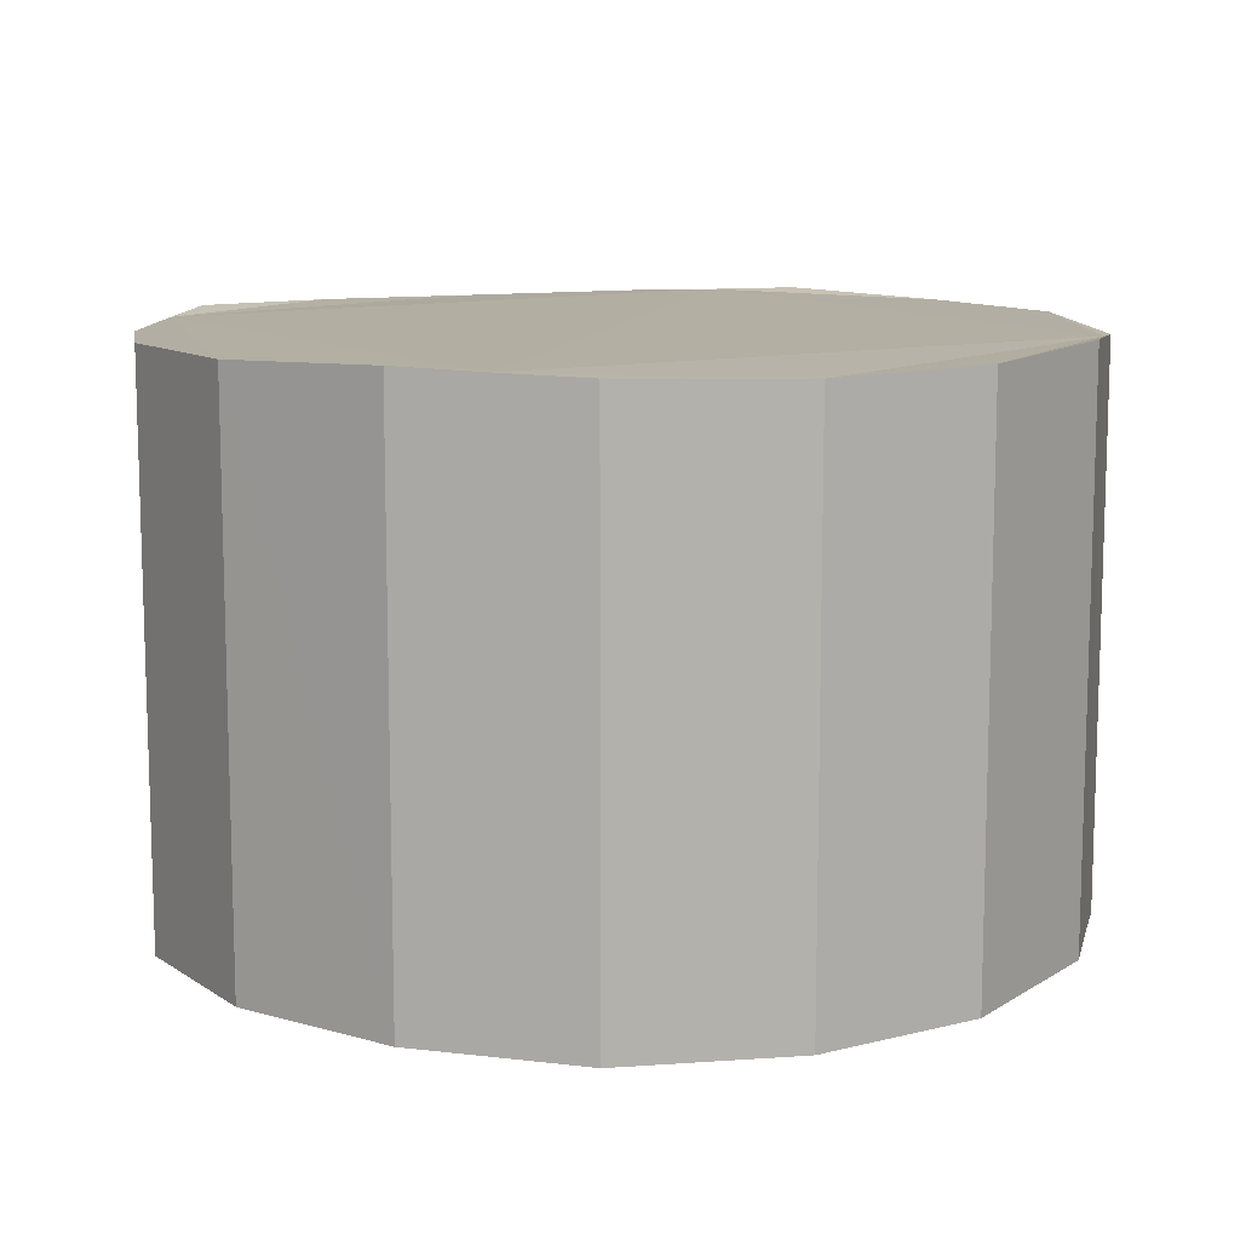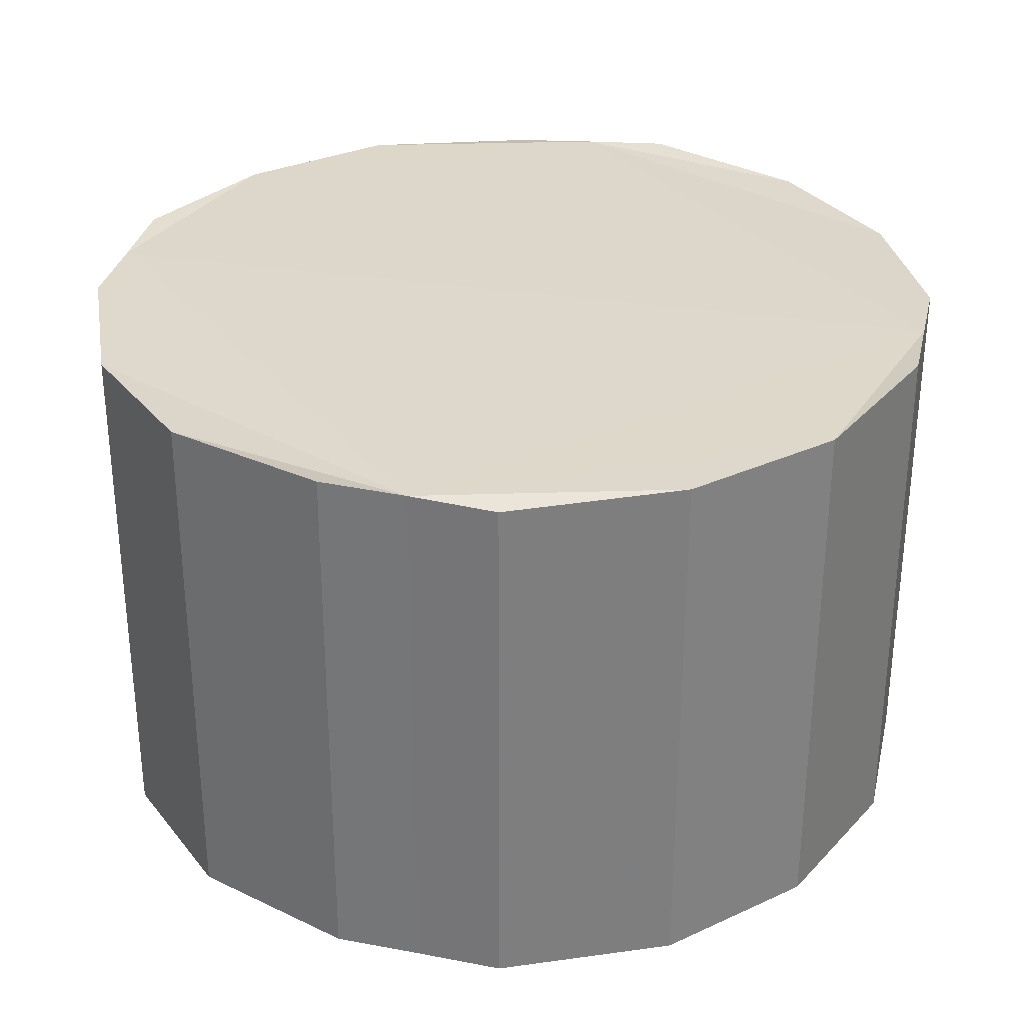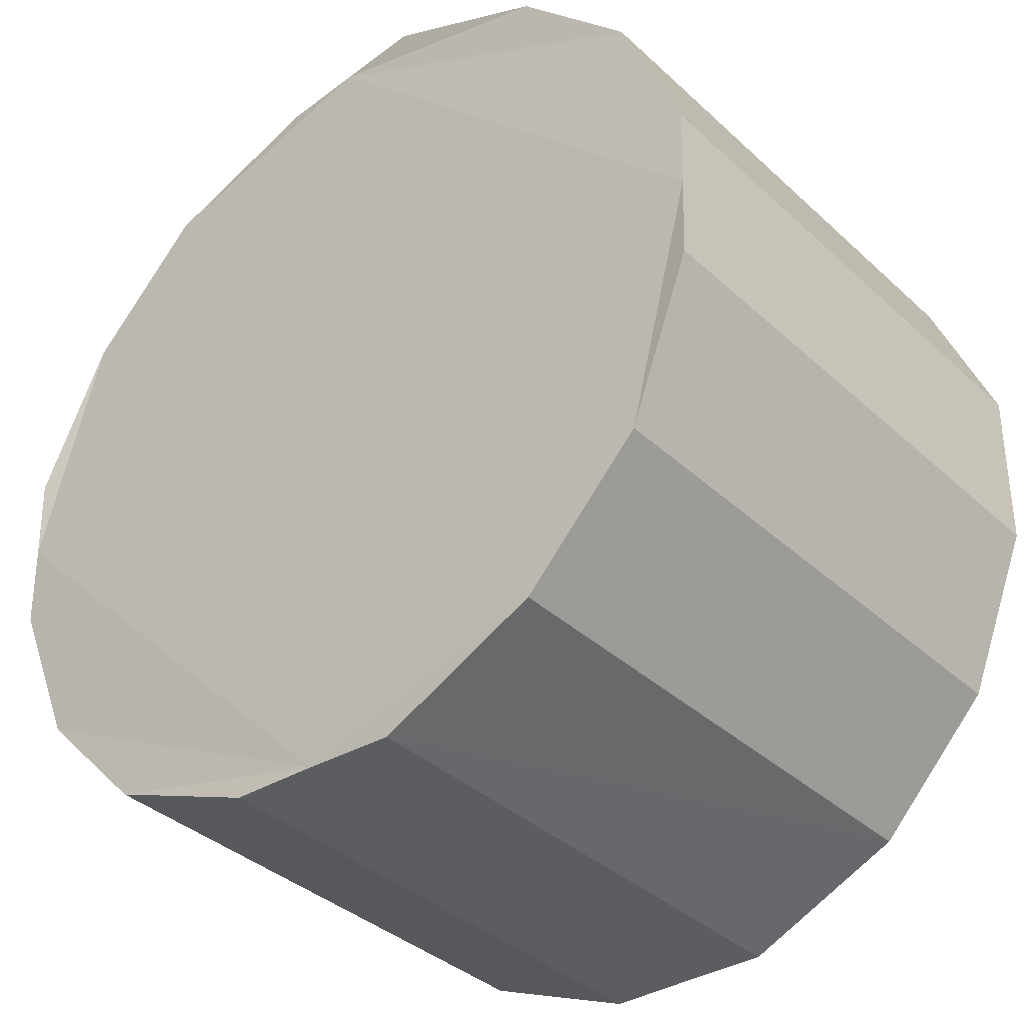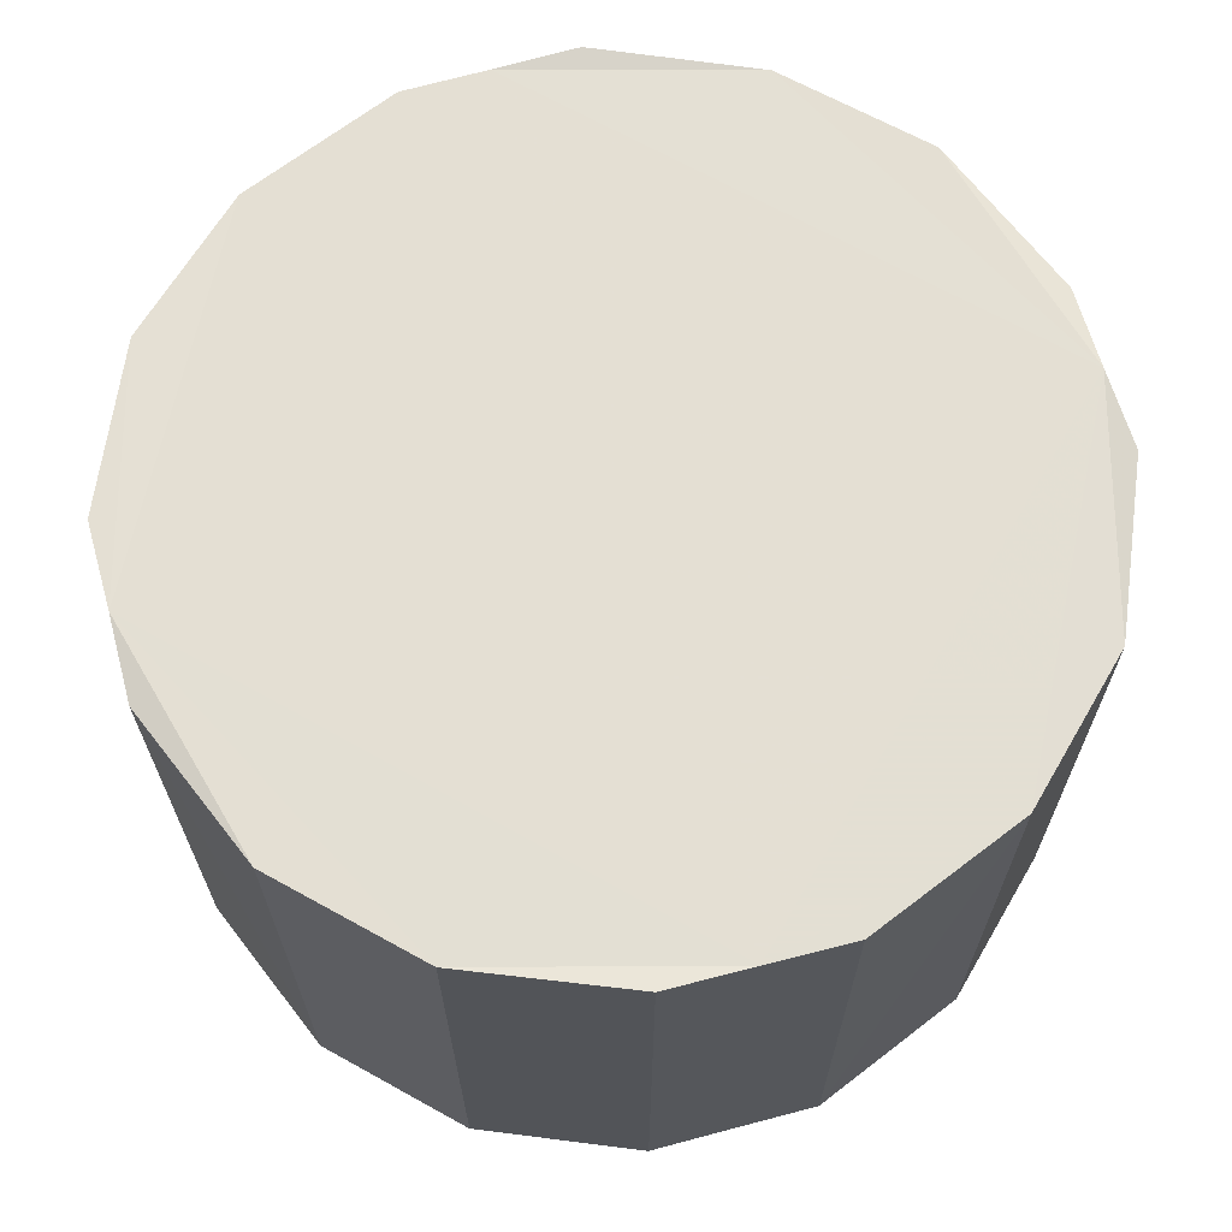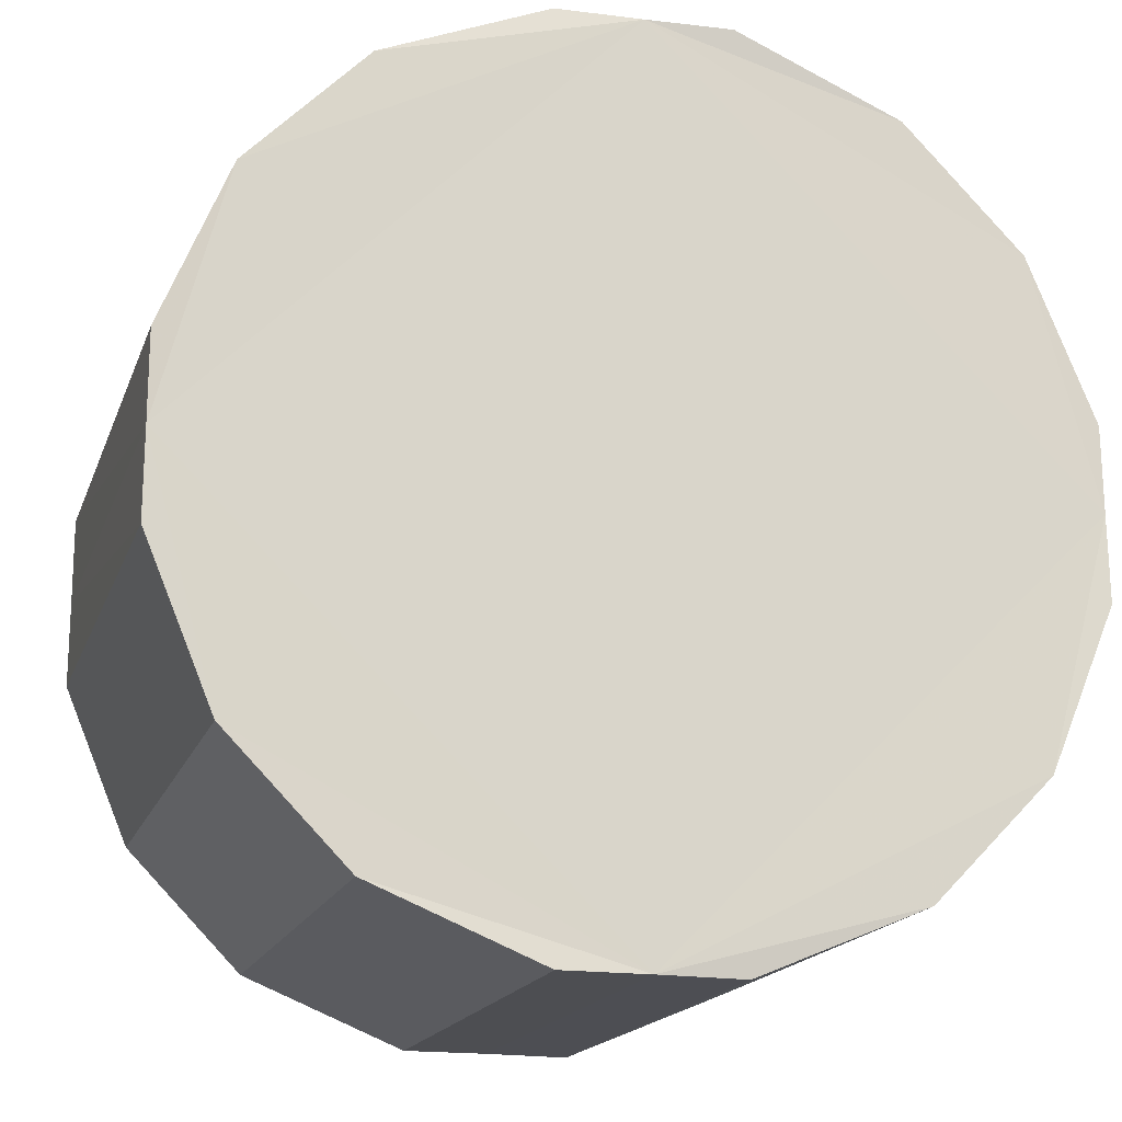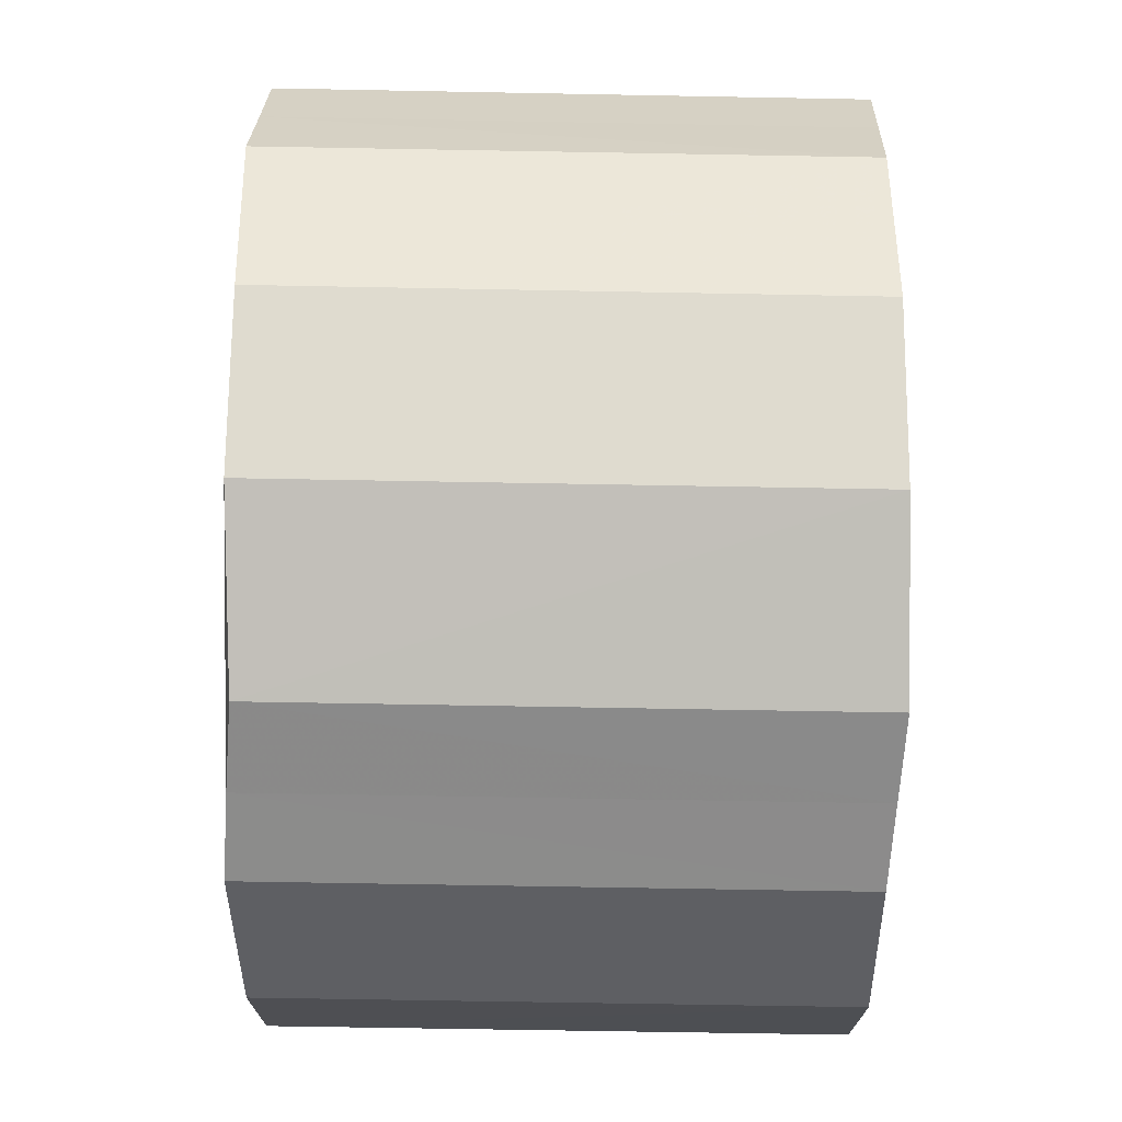
<metadata>
{"format":"obj","ext":"obj","renderer":"f3d","projection":"perspective","resolution":1024,"background":"white","views":[{"elev":11.0,"azim":103.1,"up":"+Z"},{"elev":31.0,"azim":12.7,"up":"+Z"},{"elev":-36.9,"azim":40.5,"up":"+Y"},{"elev":66.5,"azim":-105.2,"up":"+Z"},{"elev":-17.2,"azim":164.0,"up":"+Y"},{"elev":-63.7,"azim":89.0,"up":"+Y"}]}
</metadata>
<code>
v 0.5917 -3.043 -1.933
v 0.5996 -3.046 1.868
v -0.003212 -3.04 -1.909
v 0.004105 -3.042 1.908
v 1.749 -2.564 1.908
v 1.744 -2.564 -1.907
v 2.573 -1.719 1.909
v 2.566 -1.721 -1.9
v 3.034 -0.5989 1.945
v 3.03 -0.5979 -1.895
v 3.034 -0.000614 1.923
v 3.029 1e-06 -1.909
v -1.745 -2.564 1.901
v -2.567 -1.722 1.883
v -1.751 -2.564 -1.911
v -2.573 -1.721 -1.918
v -0.5896 -3.046 1.94
v -0.5981 -3.043 -1.885
v -3.031 -0.5976 1.905
v -3.036 -0.5979 -1.923
v -3.035 1e-06 -1.909
v -3.028 0.000613 1.923
v 1.752 2.564 1.901
v 2.574 1.722 1.883
v 1.744 2.564 -1.911
v 2.566 1.721 -1.918
v 0.596 3.046 1.94
v 0.5917 3.043 -1.885
v 0.002312 3.042 1.908
v -0.003212 3.04 -1.909
v 3.037 0.5976 1.905
v 3.03 0.5979 -1.923
v -0.5981 3.043 -1.933
v -0.5931 3.046 1.868
v -1.743 2.564 1.908
v -1.751 2.564 -1.907
v -2.566 1.719 1.909
v -2.573 1.721 -1.9
v -3.027 0.5988 1.945
v -3.036 0.5979 -1.895
f 1 2 3
f 3 2 4
f 5 2 6
f 2 1 6
f 7 5 8
f 8 5 6
f 9 7 10
f 10 7 8
f 9 10 11
f 11 10 12
f 13 14 15
f 15 14 16
f 17 13 18
f 18 13 15
f 17 18 4
f 4 18 3
f 19 20 14
f 14 20 16
f 20 19 21
f 21 19 22
f 23 24 25
f 25 24 26
f 27 23 28
f 28 23 25
f 27 28 29
f 29 28 30
f 31 32 24
f 24 32 26
f 32 31 12
f 12 31 11
f 33 34 30
f 30 34 29
f 35 34 36
f 36 34 33
f 37 35 38
f 38 35 36
f 39 37 40
f 40 37 38
f 39 40 22
f 22 40 21
f 2 5 4
f 21 30 12
f 6 1 3
f 11 22 4
f 5 7 4
f 4 7 11
f 34 35 29
f 24 23 29
f 23 27 29
f 14 13 4
f 13 17 4
f 22 29 37
f 11 31 24
f 29 11 24
f 22 19 14
f 4 22 14
f 39 22 37
f 22 11 29
f 30 25 26
f 26 32 12
f 7 9 11
f 28 25 30
f 10 8 12
f 38 36 30
f 15 16 3
f 18 15 3
f 8 6 3
f 12 30 26
f 21 3 16
f 21 40 38
f 30 21 38
f 20 21 16
f 3 21 12
f 8 3 12
f 36 33 30
f 35 37 29

</code>
